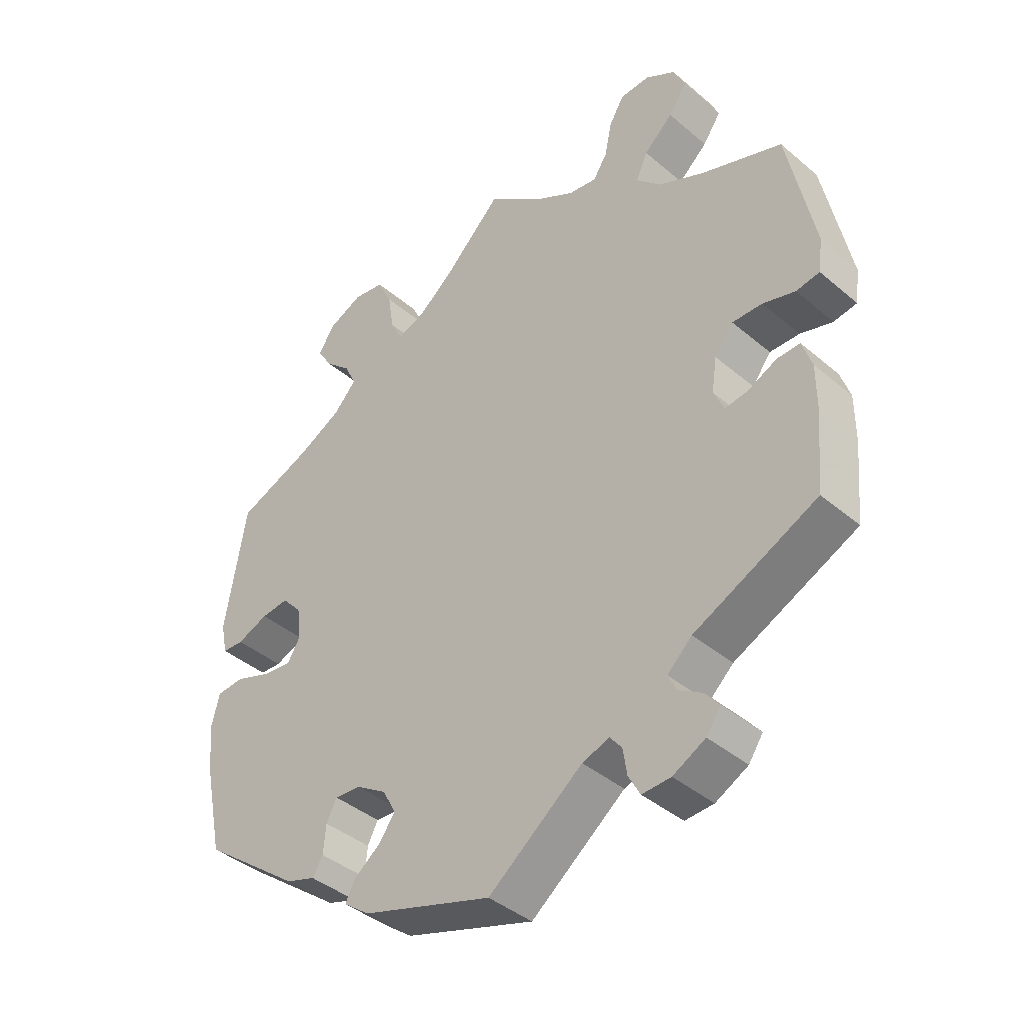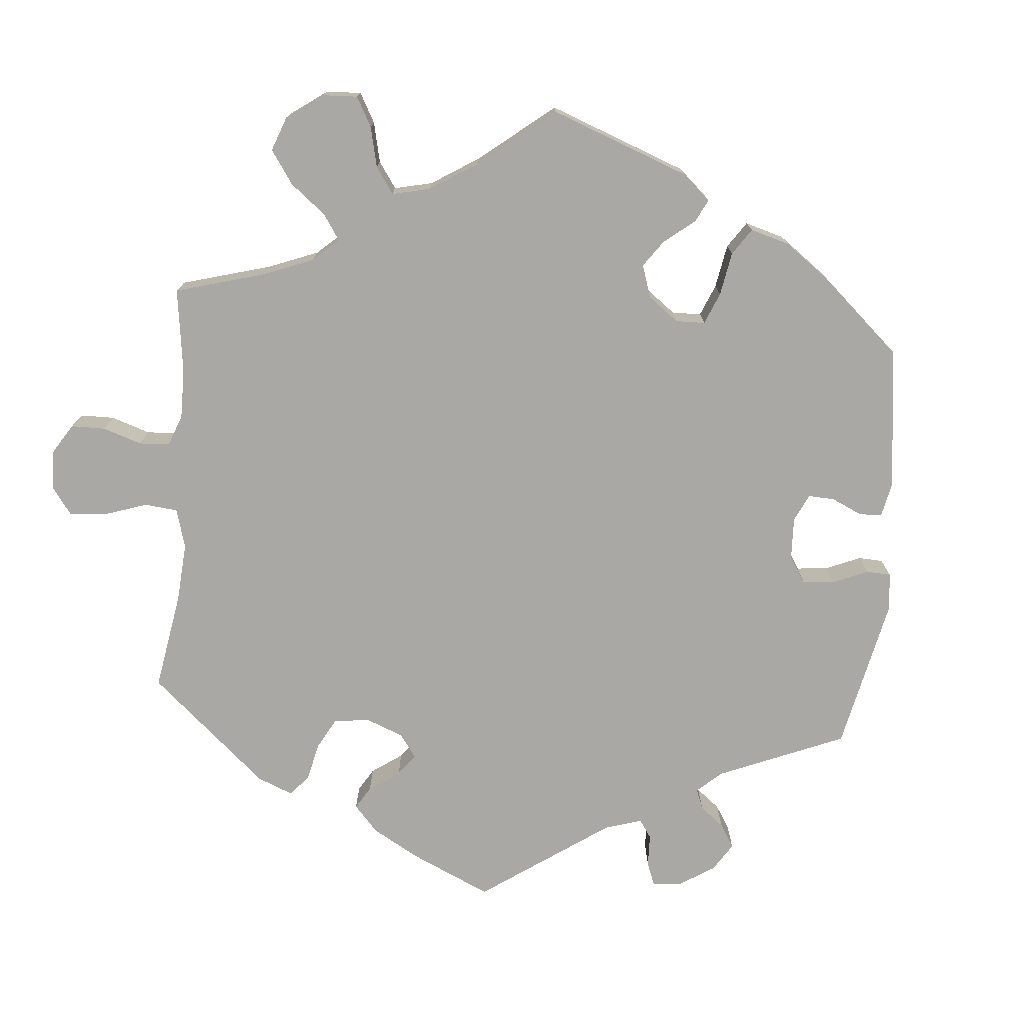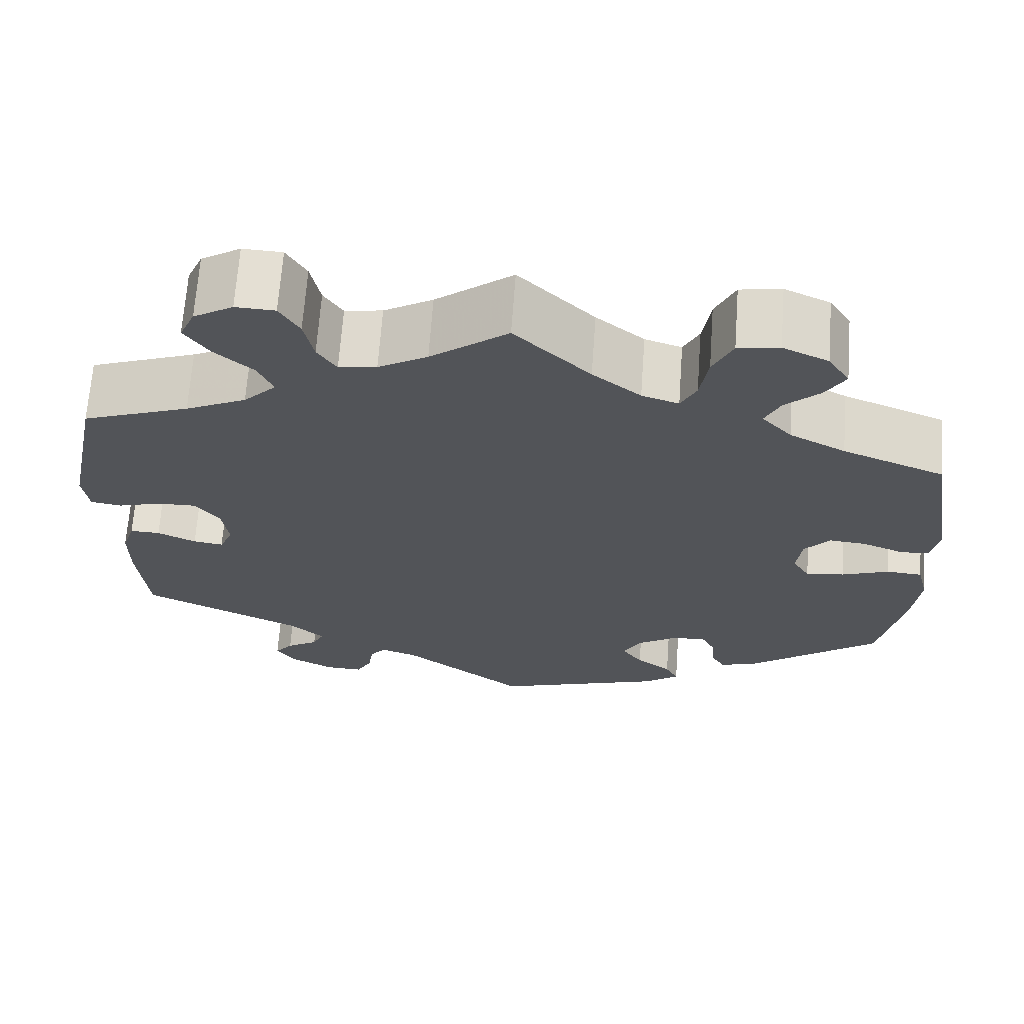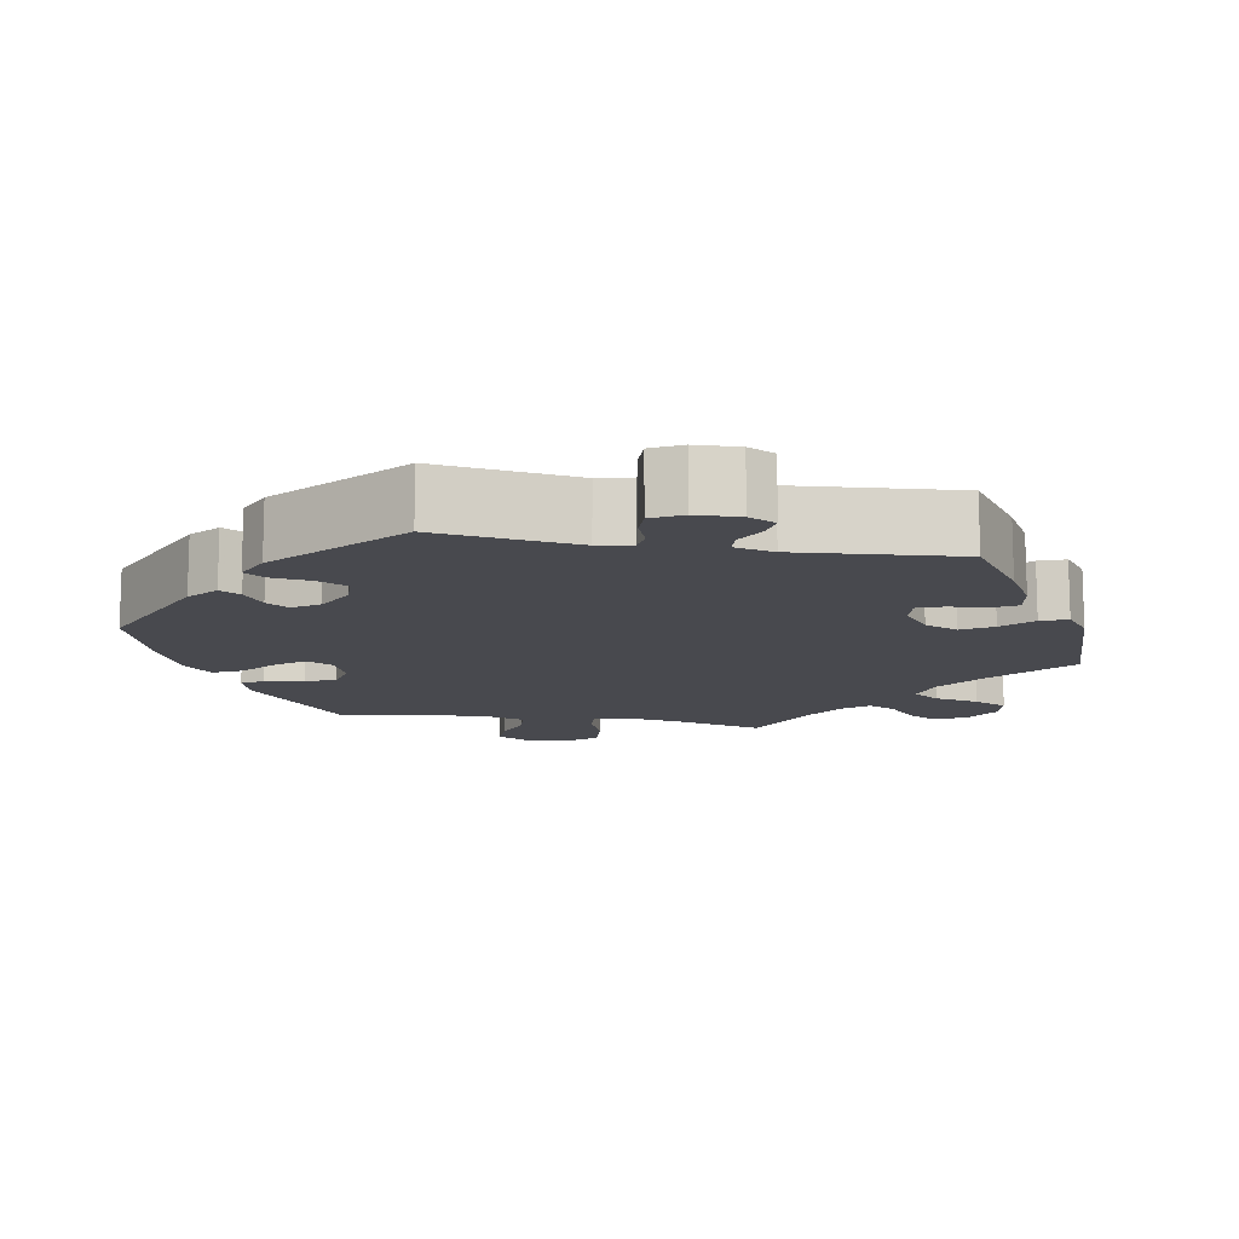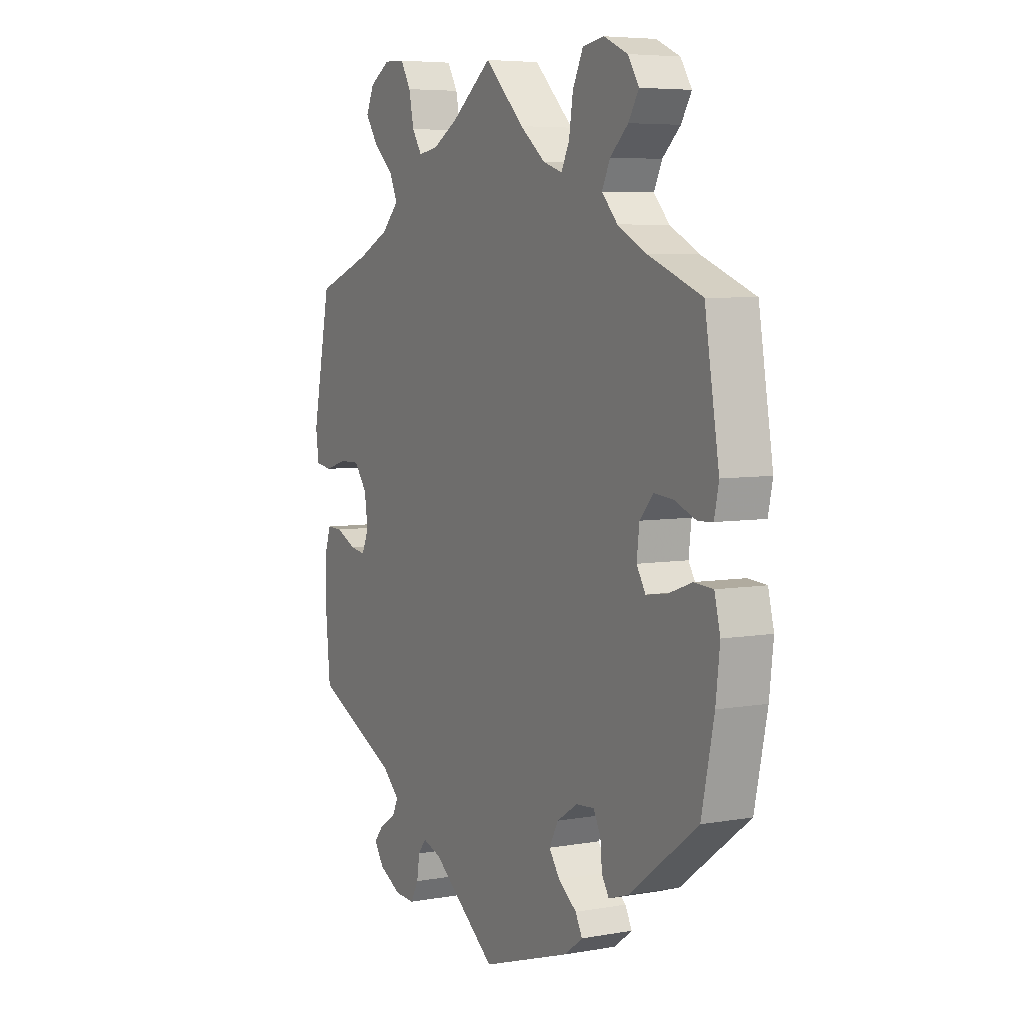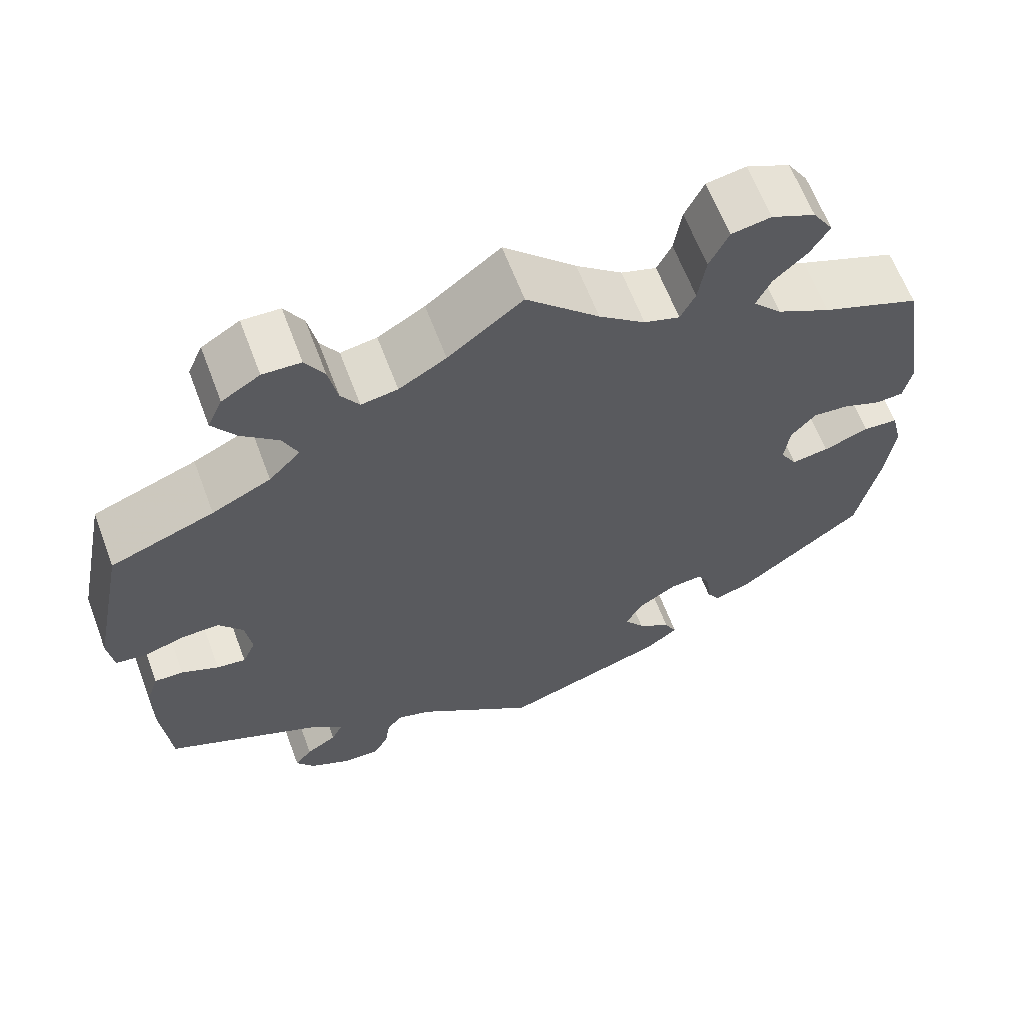
<metadata>
{"format":"obj","ext":"obj","renderer":"f3d","projection":"perspective","resolution":1024,"background":"white","views":[{"elev":-40.9,"azim":-135.8,"up":"+Z"},{"elev":-74.9,"azim":55.0,"up":"+Y"},{"elev":67.1,"azim":4.1,"up":"+Z"},{"elev":-12.6,"azim":-160.2,"up":"+Y"},{"elev":5.9,"azim":61.7,"up":"+Z"},{"elev":63.4,"azim":-20.6,"up":"+Z"}]}
</metadata>
<code>
v -0.376 0.07 0.335
v -0.305 0.07 0.369
v -0.267 0.07 0.408
v -0.285 0.07 0.448
v -0.33 0.07 0.488
v -0.358 0.07 0.529
v -0.34 0.07 0.569
v -0.294 0.07 0.597
v -0.248 0.07 0.595
v -0.225 0.07 0.556
v -0.214 0.07 0.503
v -0.192 0.07 0.469
v -0.148 0.07 0.476
v -0.091 0.07 0.509
v -0.001 0.07 0.578
v 0.087 0.07 0.492
v 0.143 0.07 0.447
v 0.186 0.07 0.433
v 0.204 0.07 0.469
v 0.213 0.07 0.528
v 0.236 0.07 0.576
v 0.284 0.07 0.584
v 0.337 0.07 0.56
v 0.362 0.07 0.521
v 0.339 0.07 0.483
v 0.299 0.07 0.446
v 0.281 0.07 0.408
v 0.316 0.07 0.37
v 0.381 0.07 0.336
v 0.5 0.07 0.289
v 0.532 0.07 0.096
v 0.522 0.07 0.048
v 0.489 0.07 0.046
v 0.441 0.07 0.065
v 0.398 0.07 0.069
v 0.368 0.07 0.035
v 0.362 0.07 -0.015
v 0.382 0.07 -0.048
v 0.427 0.07 -0.042
v 0.482 0.07 -0.022
v 0.524 0.07 -0.025
v 0.537 0.07 -0.077
v 0.528 0.07 -0.156
v 0.5 0.07 -0.289
v 0.348 0.07 -0.404
v 0.303 0.07 -0.419
v 0.287 0.07 -0.393
v 0.283 0.07 -0.349
v 0.267 0.07 -0.318
v 0.227 0.07 -0.321
v 0.18 0.07 -0.351
v 0.16 0.07 -0.389
v 0.184 0.07 -0.423
v 0.225 0.07 -0.454
v 0.24 0.07 -0.483
v 0.2 0.07 -0.513
v 0 0.07 -0.578
v -0.145 0.07 -0.467
v -0.187 0.07 -0.453
v -0.205 0.07 -0.476
v -0.211 0.07 -0.516
v -0.229 0.07 -0.549
v -0.273 0.07 -0.547
v -0.323 0.07 -0.521
v -0.345 0.07 -0.489
v -0.324 0.07 -0.463
v -0.287 0.07 -0.44
v -0.274 0.07 -0.413
v -0.312 0.07 -0.378
v -0.501 0.07 -0.289
v -0.512 0.07 -0.171
v -0.512 0.07 -0.1
v -0.497 0.07 -0.055
v -0.462 0.07 -0.056
v -0.417 0.07 -0.077
v -0.382 0.07 -0.082
v -0.366 0.07 -0.046
v -0.374 0.07 0.007
v -0.403 0.07 0.045
v -0.449 0.07 0.044
v -0.499 0.07 0.029
v -0.535 0.07 0.035
v -0.542 0.07 0.086
v -0.501 0.07 0.289
v -0.376 0 0.335
v -0.305 0 0.369
v -0.267 0 0.408
v -0.285 0 0.448
v -0.33 0 0.488
v -0.358 0 0.529
v -0.34 0 0.569
v -0.294 0 0.597
v -0.248 0 0.595
v -0.225 0 0.556
v -0.214 0 0.503
v -0.192 0 0.469
v -0.148 0 0.476
v -0.091 0 0.509
v -0.001 0 0.578
v 0.087 0 0.492
v 0.143 0 0.447
v 0.186 0 0.433
v 0.204 0 0.469
v 0.213 0 0.528
v 0.236 0 0.576
v 0.284 0 0.584
v 0.337 0 0.56
v 0.362 0 0.521
v 0.339 0 0.483
v 0.299 0 0.446
v 0.281 0 0.408
v 0.316 0 0.37
v 0.381 0 0.336
v 0.5 0 0.289
v 0.532 0 0.096
v 0.522 0 0.048
v 0.489 0 0.046
v 0.441 0 0.065
v 0.398 0 0.069
v 0.368 0 0.035
v 0.362 0 -0.015
v 0.382 0 -0.048
v 0.427 0 -0.042
v 0.482 0 -0.022
v 0.524 0 -0.025
v 0.537 0 -0.077
v 0.528 0 -0.156
v 0.5 0 -0.289
v 0.348 0 -0.404
v 0.303 0 -0.419
v 0.287 0 -0.393
v 0.283 0 -0.349
v 0.267 0 -0.318
v 0.227 0 -0.321
v 0.18 0 -0.351
v 0.16 0 -0.389
v 0.184 0 -0.423
v 0.225 0 -0.454
v 0.24 0 -0.483
v 0.2 0 -0.513
v 0 0 -0.578
v -0.145 0 -0.467
v -0.187 0 -0.453
v -0.205 0 -0.476
v -0.211 0 -0.516
v -0.229 0 -0.549
v -0.273 0 -0.547
v -0.323 0 -0.521
v -0.345 0 -0.489
v -0.324 0 -0.463
v -0.287 0 -0.44
v -0.274 0 -0.413
v -0.312 0 -0.378
v -0.501 0 -0.289
v -0.512 0 -0.171
v -0.512 0 -0.1
v -0.497 0 -0.055
v -0.462 0 -0.056
v -0.417 0 -0.077
v -0.382 0 -0.082
v -0.366 0 -0.046
v -0.374 0 0.007
v -0.403 0 0.045
v -0.449 0 0.044
v -0.499 0 0.029
v -0.535 0 0.035
v -0.542 0 0.086
v -0.501 0 0.289
f 83 84 1
f 80 81 82 83
f 79 80 83 1
f 78 79 1 2
f 77 78 2 3
f 72 73 74 75
f 72 75 76
f 69 70 71 72
f 68 69 72 76
f 64 65 66 67
f 64 67 68
f 63 64 68
f 60 61 62 63
f 59 60 63 68
f 58 59 68 76
f 53 54 55 56
f 52 53 56 57
f 51 52 57 58
f 45 46 47 48
f 45 48 49
f 44 45 49
f 43 44 49 50
f 39 40 41 42
f 38 39 42 43
f 31 32 33 34
f 29 30 31 34
f 28 29 34 35
f 27 28 35 36
f 23 24 25 26
f 23 26 27
f 22 23 27
f 19 20 21 22
f 18 19 22 27
f 14 15 16
f 13 14 16 17
f 12 13 17 18
f 8 9 10 11
f 8 11 12
f 7 8 12
f 4 5 6 7
f 4 7 12
f 3 4 12 18
f 51 58 76 77
f 50 51 77 3
f 38 43 50 3
f 37 38 3
f 27 36 37
f 3 18 27 37
f 85 168 167
f 167 166 165 164
f 85 167 164 163
f 86 85 163 162
f 87 86 162 161
f 159 158 157 156
f 160 159 156
f 156 155 154 153
f 160 156 153 152
f 151 150 149 148
f 152 151 148
f 152 148 147
f 147 146 145 144
f 152 147 144 143
f 160 152 143 142
f 140 139 138 137
f 141 140 137 136
f 142 141 136 135
f 132 131 130 129
f 133 132 129
f 133 129 128
f 134 133 128 127
f 126 125 124 123
f 127 126 123 122
f 118 117 116 115
f 118 115 114 113
f 119 118 113 112
f 120 119 112 111
f 110 109 108 107
f 111 110 107
f 111 107 106
f 106 105 104 103
f 111 106 103 102
f 100 99 98
f 101 100 98 97
f 102 101 97 96
f 95 94 93 92
f 96 95 92
f 96 92 91
f 91 90 89 88
f 96 91 88
f 102 96 88 87
f 161 160 142 135
f 87 161 135 134
f 87 134 127 122
f 87 122 121
f 121 120 111
f 121 111 102 87
f 1 85 86 2
f 2 86 87 3
f 3 87 88 4
f 4 88 89 5
f 5 89 90 6
f 6 90 91 7
f 7 91 92 8
f 8 92 93 9
f 9 93 94 10
f 10 94 95 11
f 11 95 96 12
f 12 96 97 13
f 13 97 98 14
f 14 98 99 15
f 15 99 100 16
f 16 100 101 17
f 17 101 102 18
f 18 102 103 19
f 19 103 104 20
f 20 104 105 21
f 21 105 106 22
f 22 106 107 23
f 23 107 108 24
f 24 108 109 25
f 25 109 110 26
f 26 110 111 27
f 27 111 112 28
f 28 112 113 29
f 29 113 114 30
f 30 114 115 31
f 31 115 116 32
f 32 116 117 33
f 33 117 118 34
f 34 118 119 35
f 35 119 120 36
f 36 120 121 37
f 37 121 122 38
f 38 122 123 39
f 39 123 124 40
f 40 124 125 41
f 41 125 126 42
f 42 126 127 43
f 43 127 128 44
f 44 128 129 45
f 45 129 130 46
f 46 130 131 47
f 47 131 132 48
f 48 132 133 49
f 49 133 134 50
f 50 134 135 51
f 51 135 136 52
f 52 136 137 53
f 53 137 138 54
f 54 138 139 55
f 55 139 140 56
f 56 140 141 57
f 57 141 142 58
f 58 142 143 59
f 59 143 144 60
f 60 144 145 61
f 61 145 146 62
f 62 146 147 63
f 63 147 148 64
f 64 148 149 65
f 65 149 150 66
f 66 150 151 67
f 67 151 152 68
f 68 152 153 69
f 69 153 154 70
f 70 154 155 71
f 71 155 156 72
f 72 156 157 73
f 73 157 158 74
f 74 158 159 75
f 75 159 160 76
f 76 160 161 77
f 77 161 162 78
f 78 162 163 79
f 79 163 164 80
f 80 164 165 81
f 81 165 166 82
f 82 166 167 83
f 83 167 168 84
f 84 168 85 1

</code>
